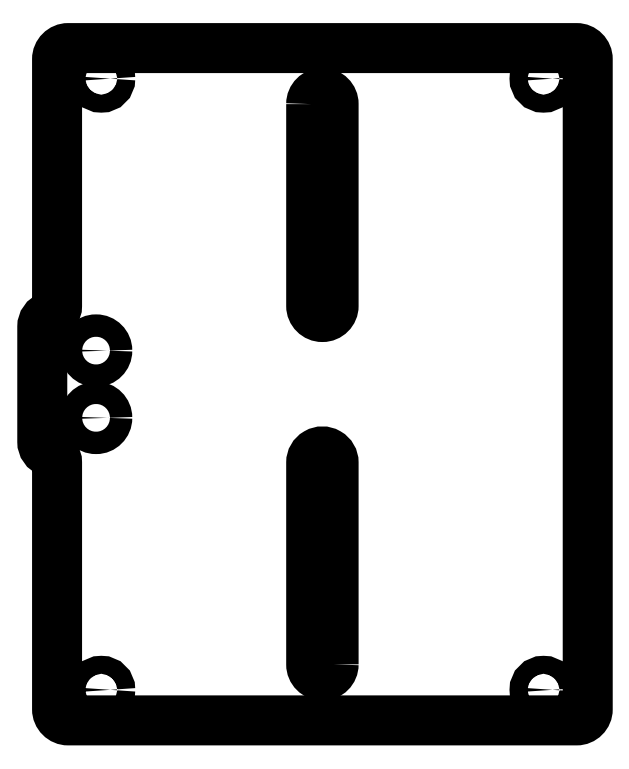
<metadata>
{"format":"dxf","ext":"dxf","renderer":"ezdxf+matplotlib","layout":"modelspace","background":"white","min_lineweight":24,"dpi":150}
</metadata>
<code>
0
SECTION
2
ENTITIES
0
CIRCLE
8
0
10
-3.367
20
123.2
30
0
40
2
210
0
220
0
230
1
0
CIRCLE
8
0
10
-3.367
20
-13.18
30
0
40
2
210
0
220
0
230
1
0
CIRCLE
8
0
10
-102
20
-13.18
30
0
40
2
210
0
220
0
230
1
0
CIRCLE
8
0
10
-102
20
123.2
30
0
40
2
210
0
220
0
230
1
0
CIRCLE
8
0
10
-103.2
20
62.5
30
0
40
2.5
210
0
220
0
230
1
0
CIRCLE
8
0
10
-103.2
20
47.5
30
0
40
2.5
210
0
220
0
230
1
0
LWPOLYLINE
8
0
90
4
70
1
43
0
10
-50.2
20
-7.5
10
-50.2
20
37.5
42
1
10
-55.2
20
37.5
10
-55.2
20
-7.5
42
1
0
LWPOLYLINE
8
0
90
14
70
1
43
0
10
-113.6
20
39.85
42
-0.3159
10
-115.2
20
42.2
10
-115.2
20
67.8
42
-0.3159
10
-113.6
20
70.15
42
0.3159
10
-111.9
20
72.5
10
-111.9
20
127.5
42
-0.4142
10
-109.4
20
130
10
4
20
130
42
-0.4142
10
6.5
20
127.5
10
6.5
20
-17.5
42
-0.4142
10
4
20
-20
10
-109.4
20
-20
42
-0.4142
10
-111.9
20
-17.5
10
-111.9
20
37.5
42
0.3159
0
LWPOLYLINE
8
0
90
4
70
1
43
0
10
-55.2
20
117.5
10
-55.2
20
72.5
42
1
10
-50.2
20
72.5
10
-50.2
20
117.5
42
1
0
ENDSEC
0
EOF

</code>
